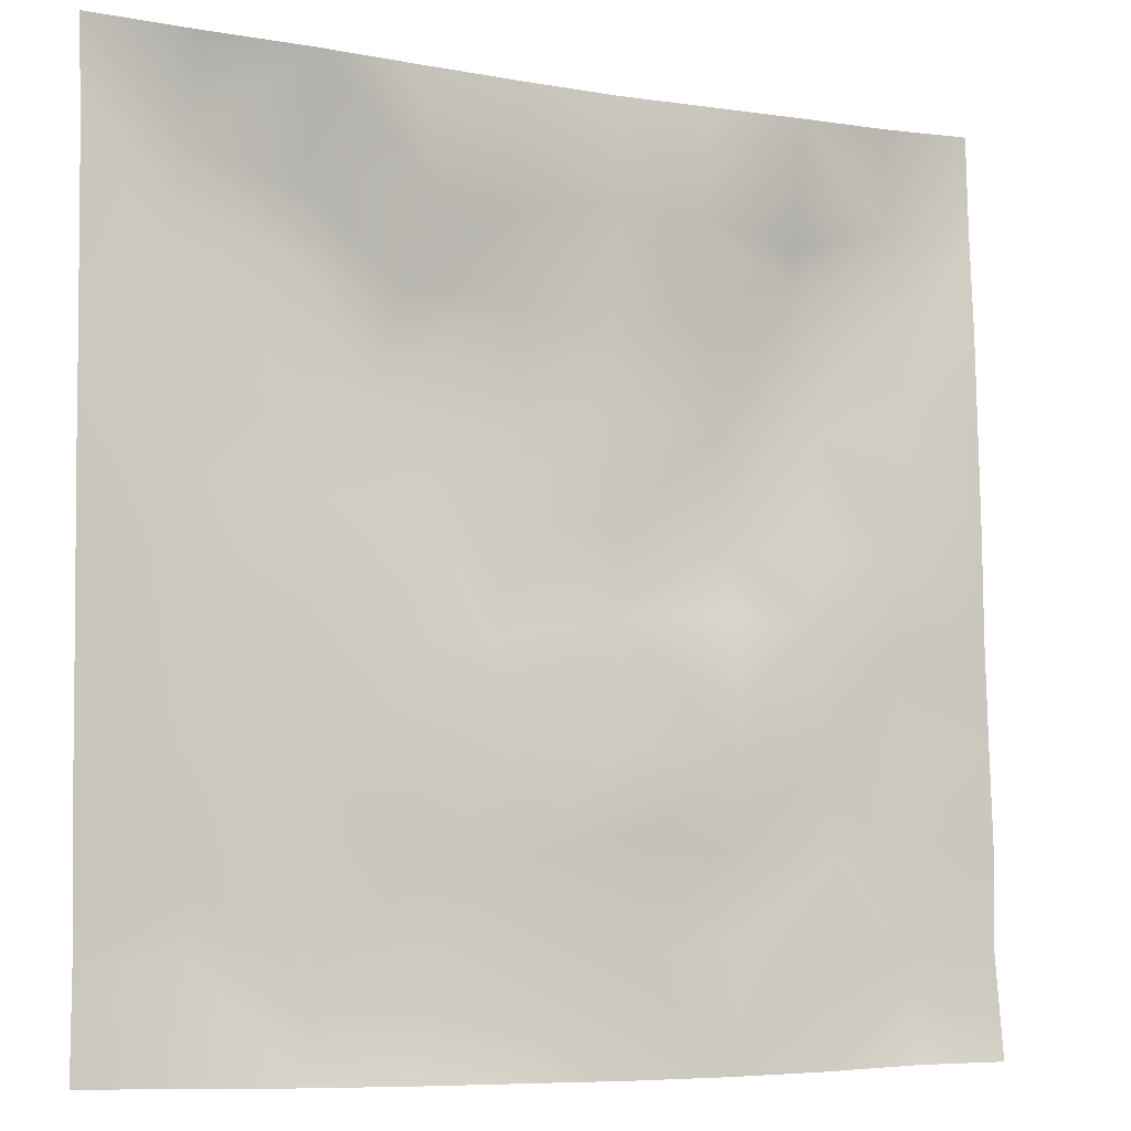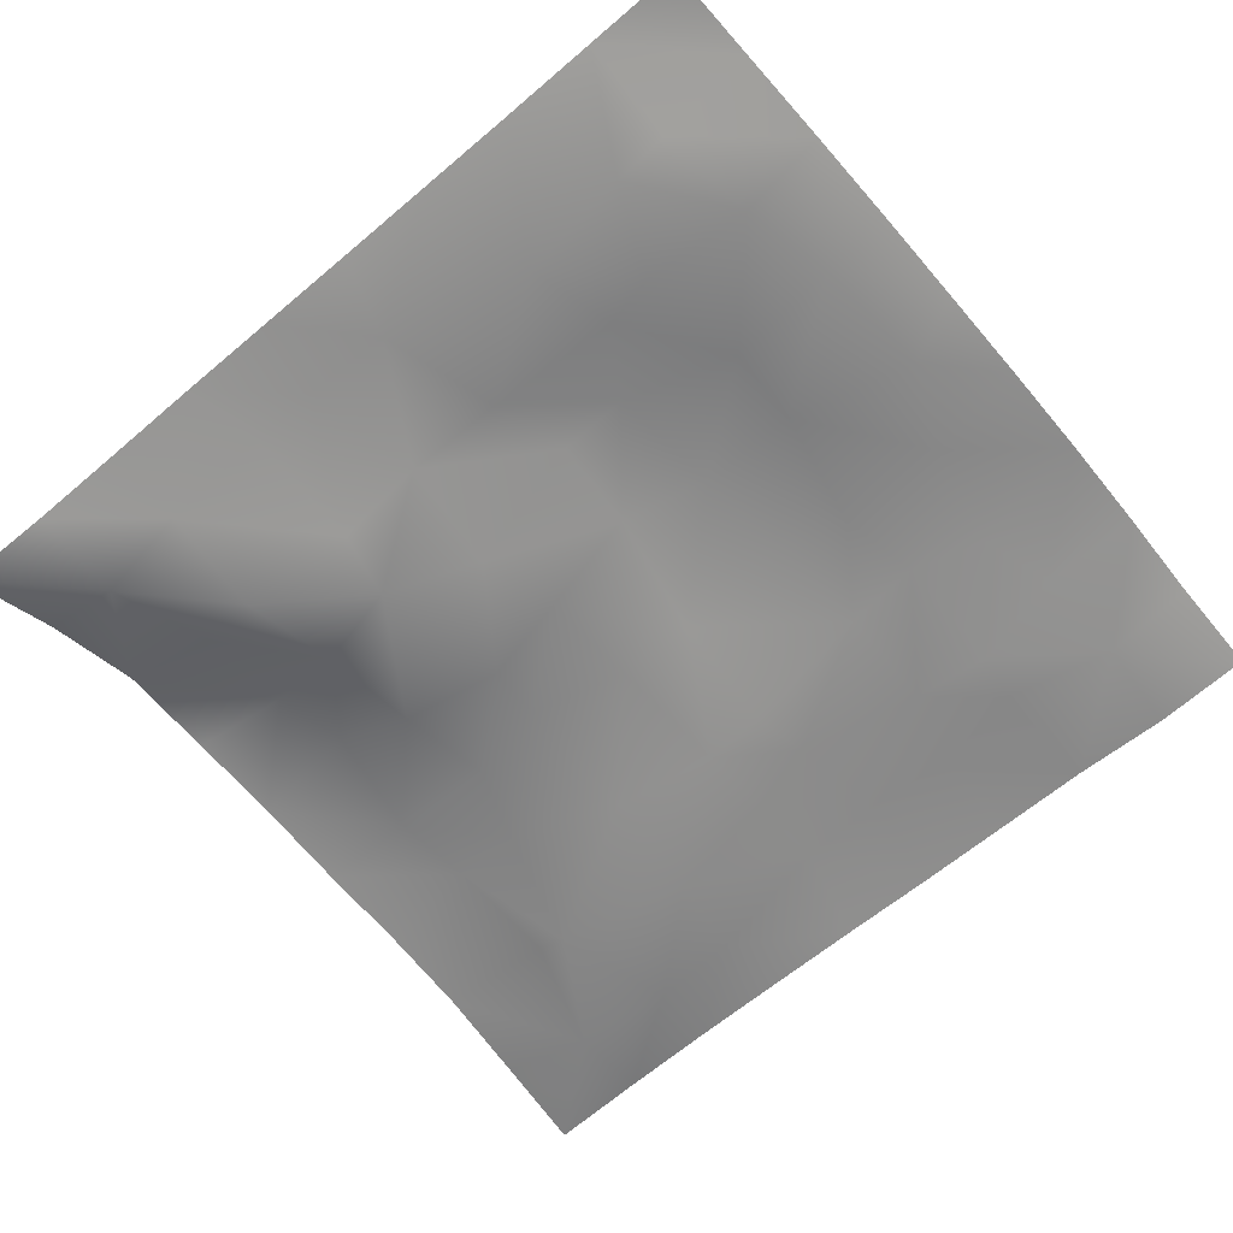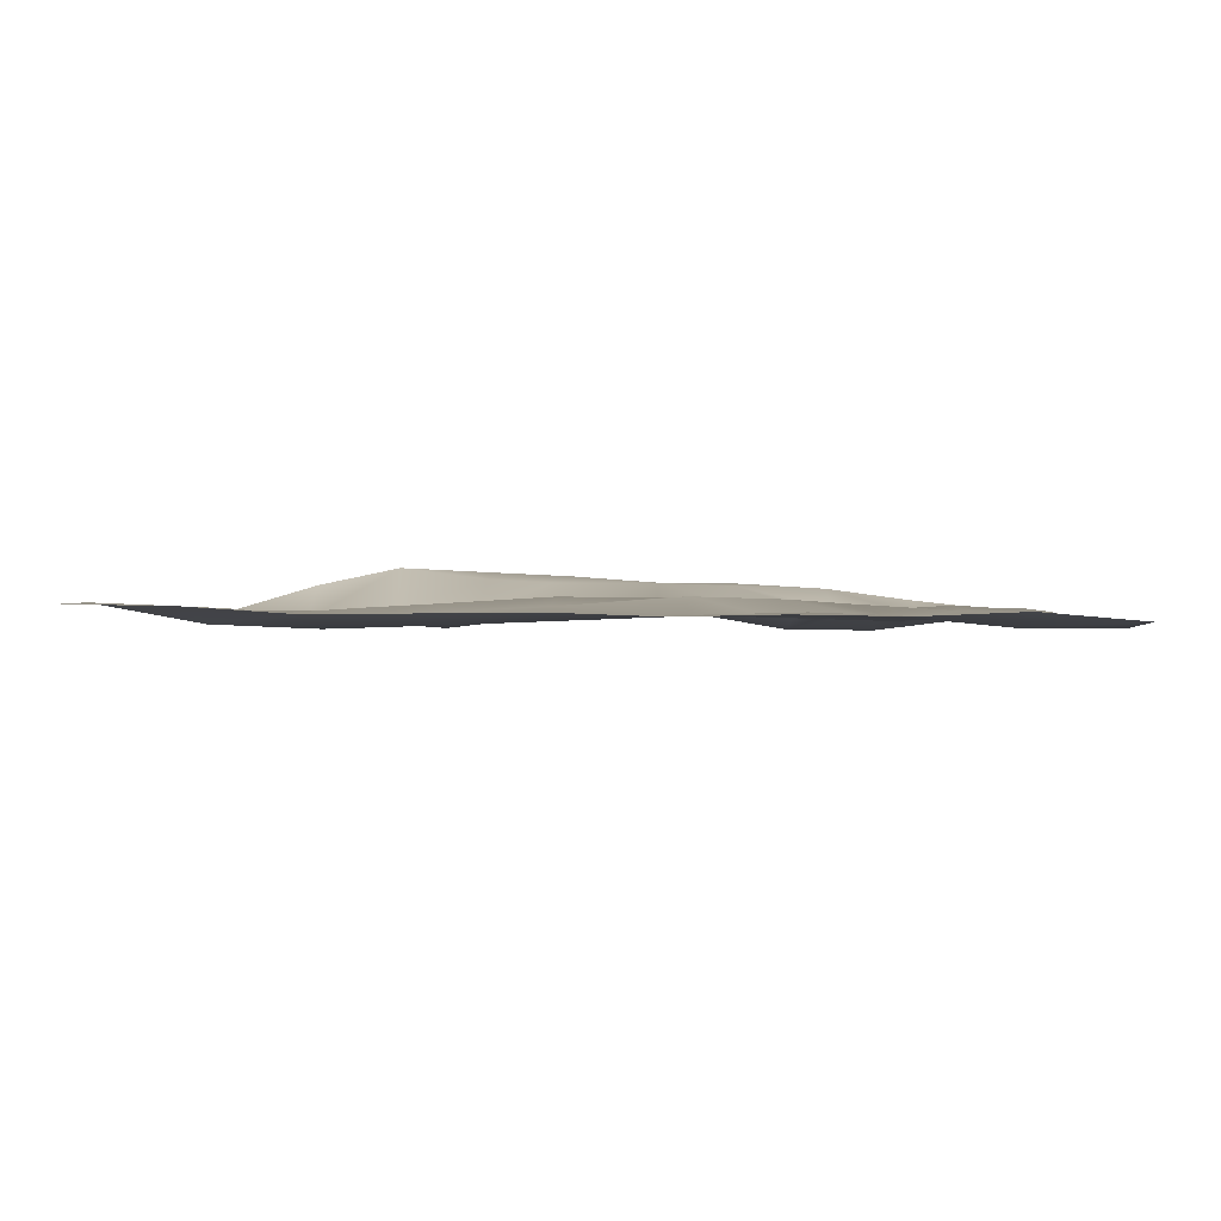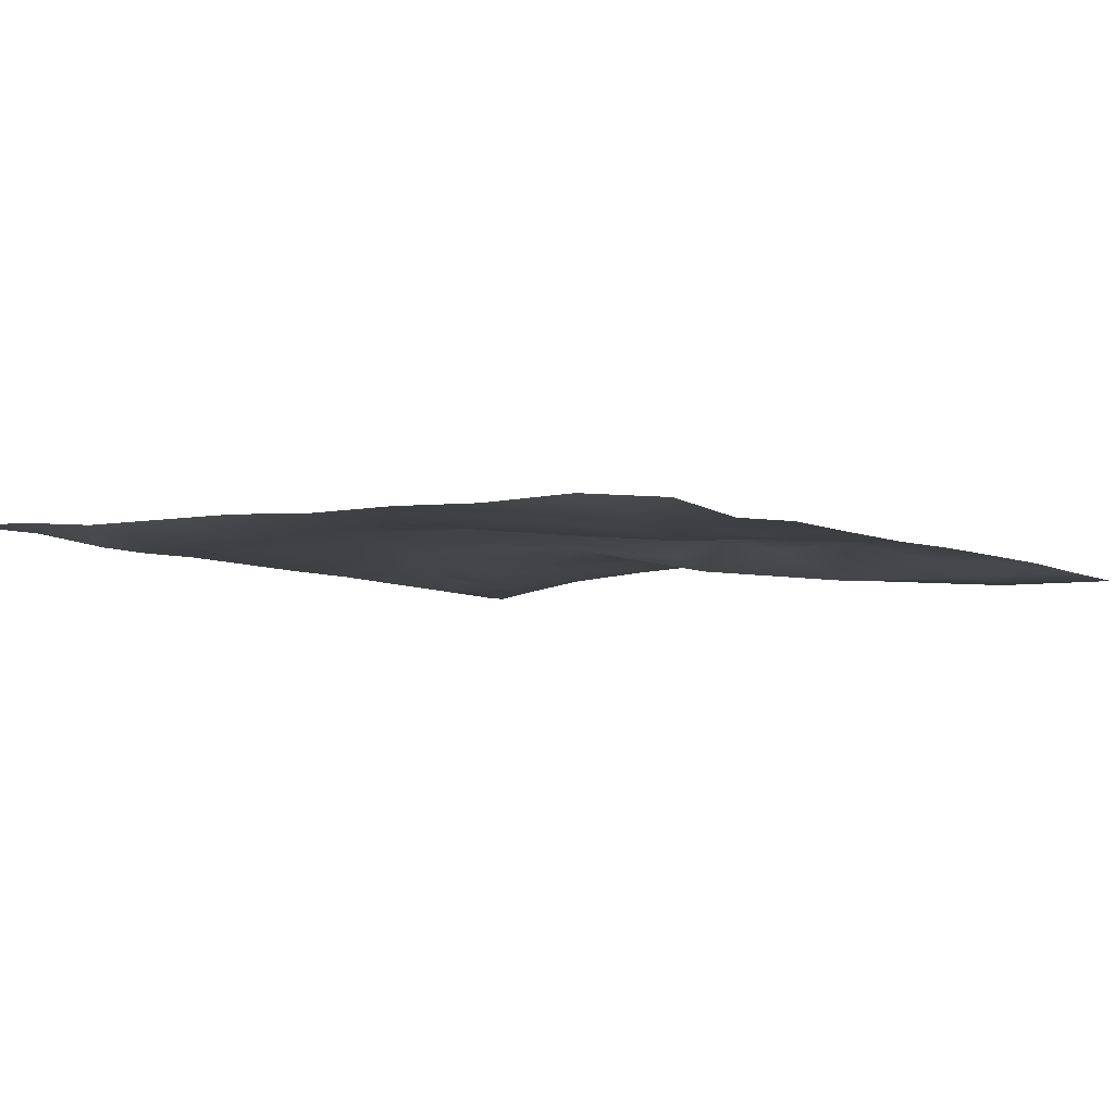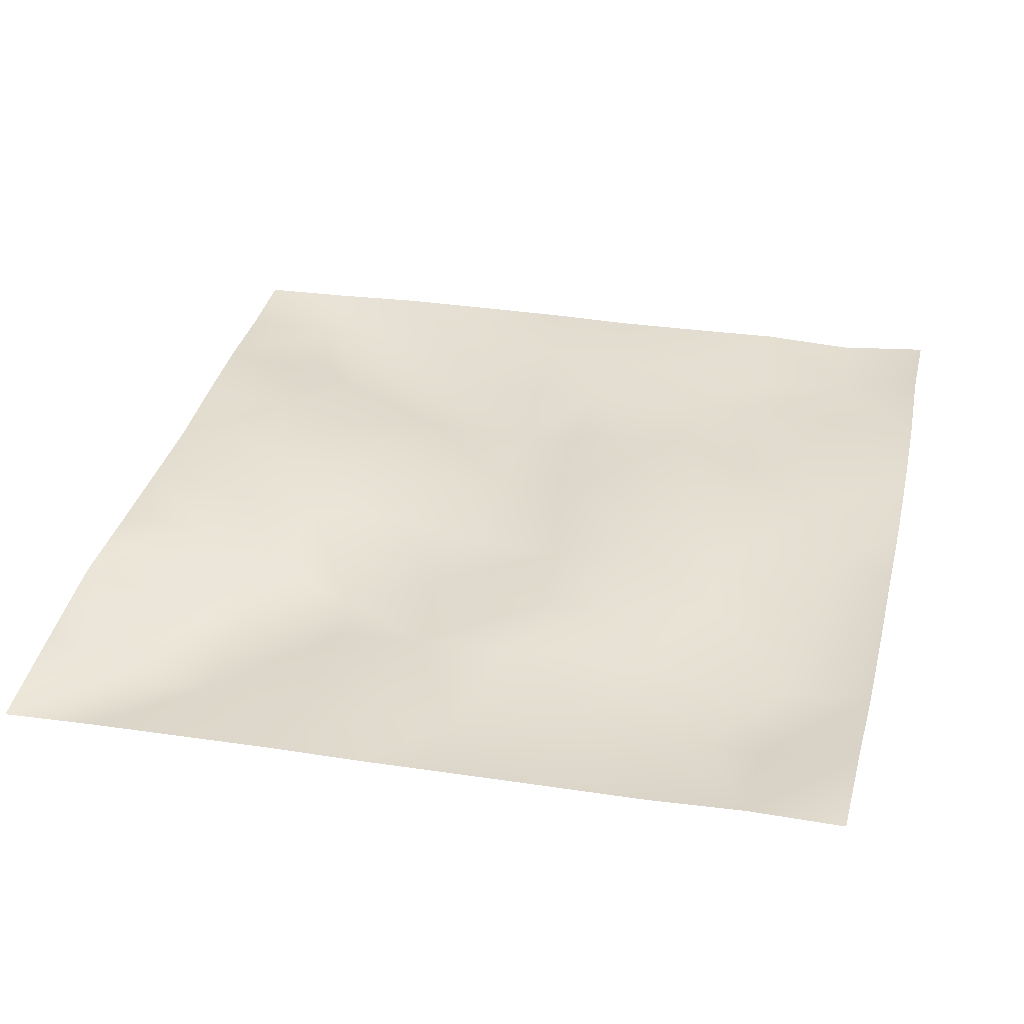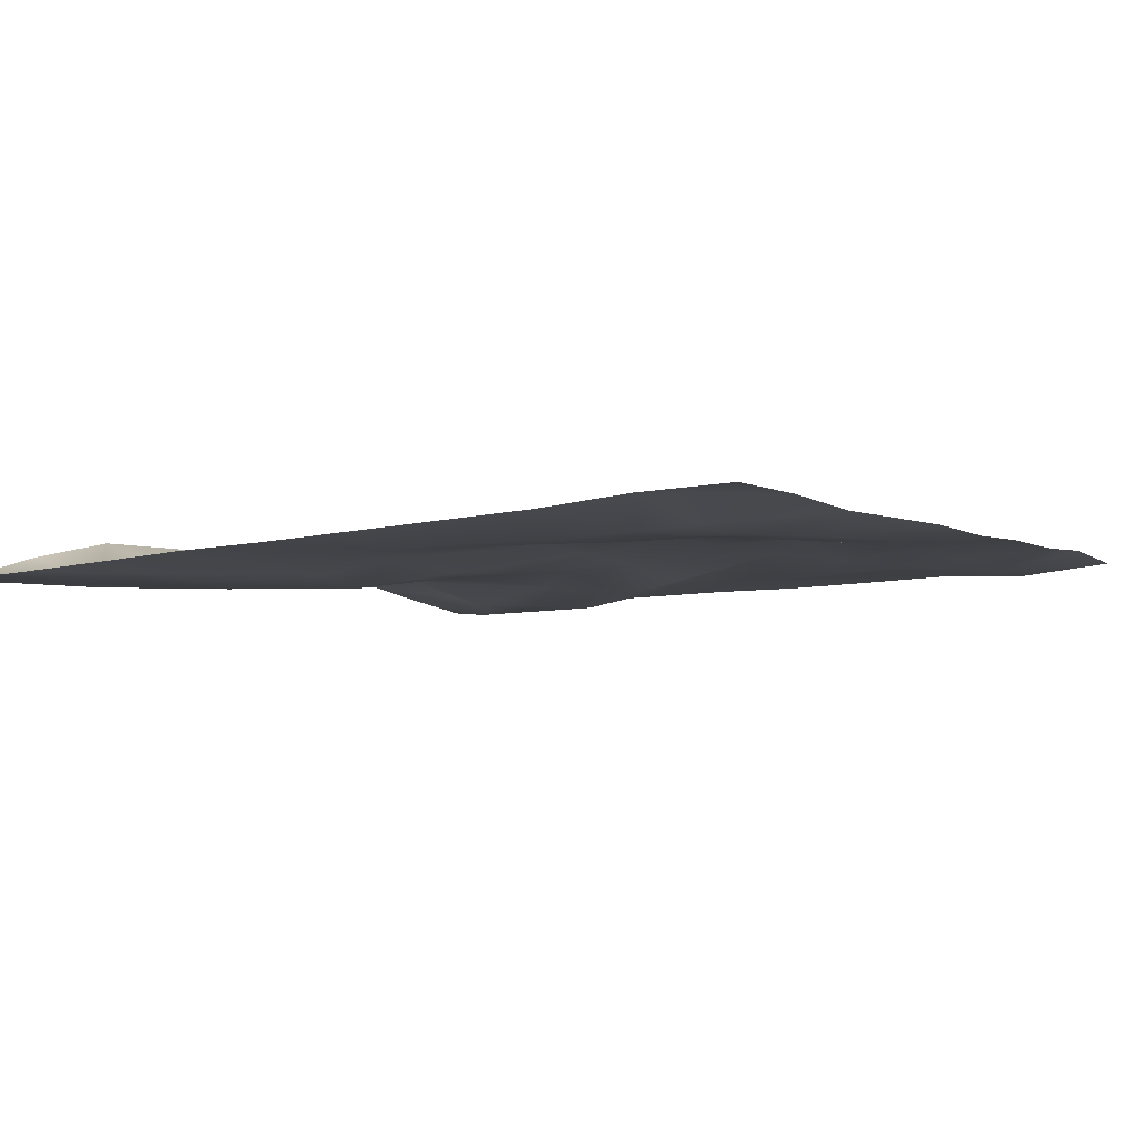
<metadata>
{"format":"obj","ext":"obj","renderer":"f3d","projection":"perspective","resolution":1024,"background":"white","views":[{"elev":-7.0,"azim":-26.0,"up":"+Y"},{"elev":-62.2,"azim":-50.0,"up":"+Z"},{"elev":3.0,"azim":0.5,"up":"+Z"},{"elev":-3.2,"azim":36.7,"up":"+Z"},{"elev":37.5,"azim":-76.4,"up":"+Z"},{"elev":-3.8,"azim":-57.9,"up":"+Z"}]}
</metadata>
<code>
o GNATVCloth
v -5.05 -4.987 0.5676
v 4.992 -4.989 0.409
v -5.013 5.021 0.004229
v 4.987 5.021 0.004229
v -3.941 -5.009 0.5505
v -2.829 -5.041 0.4776
v -1.707 -5.053 0.4876
v -0.585 -5.058 0.4978
v 0.5372 -5.066 0.4574
v 1.658 -5.057 0.4794
v 2.775 -5.035 0.459
v 3.889 -4.991 0.503
v 3.86 4.94 0.1315
v 2.748 4.879 0.2827
v 1.632 4.839 0.3498
v 0.5173 4.813 0.3667
v -0.5933 4.796 0.4484
v -1.711 4.798 0.5015
v -2.831 4.807 0.5564
v -3.929 4.892 0.3247
v -5 3.907 0.07116
v -5.006 2.793 0.1378
v -5.014 1.68 0.2083
v -5.019 0.5653 0.2538
v -5.021 -0.5472 0.3139
v -5.026 -1.659 0.3733
v -5.031 -2.769 0.4317
v -5.035 -3.877 0.5293
v 4.979 -3.883 0.2881
v 4.973 -2.772 0.3167
v 4.968 -1.66 0.2685
v 4.966 -0.5481 0.226
v 4.967 0.5648 0.2105
v 4.967 1.679 0.1759
v 4.969 2.793 0.1379
v 4.969 3.907 0.06872
v -3.877 -3.885 0.3191
v -3.838 -3.235 0.2777
v -3.688 -1.948 0.2422
v -4.139 -0.2871 0.2037
v -4.162 0.7302 0.2119
v -4.154 1.513 0.15
v -4.086 2.802 0.05223
v -3.931 3.884 -0.06042
v -2.744 -4.037 0.2826
v -2.822 -2.774 0.3202
v -2.699 -2.185 0.287
v -2.773 -0.6403 0.3107
v -2.802 0.4886 0.2198
v -2.732 1.527 0.06913
v -2.855 2.865 -0.05788
v -2.75 3.547 0.08165
v -1.681 -4.265 0.329
v -1.524 -2.952 0.3965
v -1.916 -1.664 0.4037
v -1.896 -0.8662 0.3618
v -1.537 0.61 0.1203
v -1.996 1.657 -0.04819
v -1.724 2.694 0.09297
v -1.59 3.655 0.4512
v -0.2576 -4.344 0.3866
v -0.611 -2.911 0.4439
v -0.5717 -1.77 0.4884
v -0.8597 -0.8029 0.3312
v -0.6146 0.3973 0.1617
v -0.3772 1.423 0.1518
v -0.5735 2.606 0.1811
v -0.7667 3.465 0.4164
v 0.7104 -3.908 0.4109
v 0.7909 -2.625 0.5303
v 0.5036 -1.842 0.4788
v 0.5937 -0.5198 0.3012
v 0.5748 0.3749 0.25
v 0.2934 1.482 0.2345
v 0.5202 2.442 0.2325
v 0.5358 3.704 0.4028
v 1.921 -3.654 0.4257
v 1.638 -2.849 0.3296
v 1.806 -1.937 0.469
v 1.966 -0.4303 0.1702
v 1.951 0.2424 0.02405
v 1.824 1.504 0.1462
v 1.408 2.773 0.2155
v 1.476 3.614 0.3751
v 2.762 -3.922 0.4087
v 3.066 -2.841 0.32
v 2.918 -1.964 0.2426
v 2.69 -0.5032 0.3448
v 2.935 0.2877 0.2407
v 3.06 1.553 -0.06495
v 2.755 3.121 -0.009387
v 2.73 3.476 0.1038
v 3.882 -3.971 0.2927
v 3.629 -2.717 0.3271
v 3.842 -1.68 0.2882
v 3.782 -0.7238 0.2869
v 3.848 0.2865 0.2964
v 4.148 1.801 0.1564
v 4.133 2.751 -0.02075
v 4.02 3.876 -0.06496
f 100 4 13
f 44 3 21
f 44 19 20
f 60 19 52
f 60 17 18
f 76 17 68
f 84 16 76
f 84 14 15
f 100 14 92
f 11 93 85
f 93 86 85
f 94 87 86
f 87 96 88
f 96 89 88
f 97 90 89
f 90 99 91
f 91 100 92
f 10 85 77
f 77 86 78
f 78 87 79
f 79 88 80
f 88 81 80
f 81 90 82
f 82 91 83
f 91 84 83
f 10 69 9
f 69 78 70
f 70 79 71
f 79 72 71
f 72 81 73
f 73 82 74
f 82 75 74
f 83 76 75
f 9 61 8
f 69 62 61
f 62 71 63
f 63 72 64
f 72 65 64
f 65 74 66
f 66 75 67
f 67 76 68
f 8 53 7
f 53 62 54
f 54 63 55
f 55 64 56
f 64 57 56
f 57 66 58
f 58 67 59
f 59 68 60
f 6 53 45
f 45 54 46
f 54 47 46
f 55 48 47
f 56 49 48
f 49 58 50
f 58 51 50
f 59 52 51
f 6 37 5
f 45 38 37
f 46 39 38
f 39 48 40
f 40 49 41
f 41 50 42
f 50 43 42
f 51 44 43
f 5 28 1
f 28 38 27
f 27 39 26
f 26 40 25
f 40 24 25
f 41 23 24
f 23 43 22
f 43 21 22
f 2 93 12
f 93 30 94
f 30 95 94
f 31 96 95
f 32 97 96
f 33 98 97
f 98 35 99
f 99 36 100
f 100 36 4
f 44 20 3
f 44 52 19
f 60 18 19
f 60 68 17
f 76 16 17
f 84 15 16
f 84 92 14
f 100 13 14
f 11 12 93
f 93 94 86
f 94 95 87
f 87 95 96
f 96 97 89
f 97 98 90
f 90 98 99
f 91 99 100
f 10 11 85
f 77 85 86
f 78 86 87
f 79 87 88
f 88 89 81
f 81 89 90
f 82 90 91
f 91 92 84
f 10 77 69
f 69 77 78
f 70 78 79
f 79 80 72
f 72 80 81
f 73 81 82
f 82 83 75
f 83 84 76
f 9 69 61
f 69 70 62
f 62 70 71
f 63 71 72
f 72 73 65
f 65 73 74
f 66 74 75
f 67 75 76
f 8 61 53
f 53 61 62
f 54 62 63
f 55 63 64
f 64 65 57
f 57 65 66
f 58 66 67
f 59 67 68
f 6 7 53
f 45 53 54
f 54 55 47
f 55 56 48
f 56 57 49
f 49 57 58
f 58 59 51
f 59 60 52
f 6 45 37
f 45 46 38
f 46 47 39
f 39 47 48
f 40 48 49
f 41 49 50
f 50 51 43
f 51 52 44
f 5 37 28
f 28 37 38
f 27 38 39
f 26 39 40
f 40 41 24
f 41 42 23
f 23 42 43
f 43 44 21
f 2 29 93
f 93 29 30
f 30 31 95
f 31 32 96
f 32 33 97
f 33 34 98
f 98 34 35
f 99 35 36

</code>
